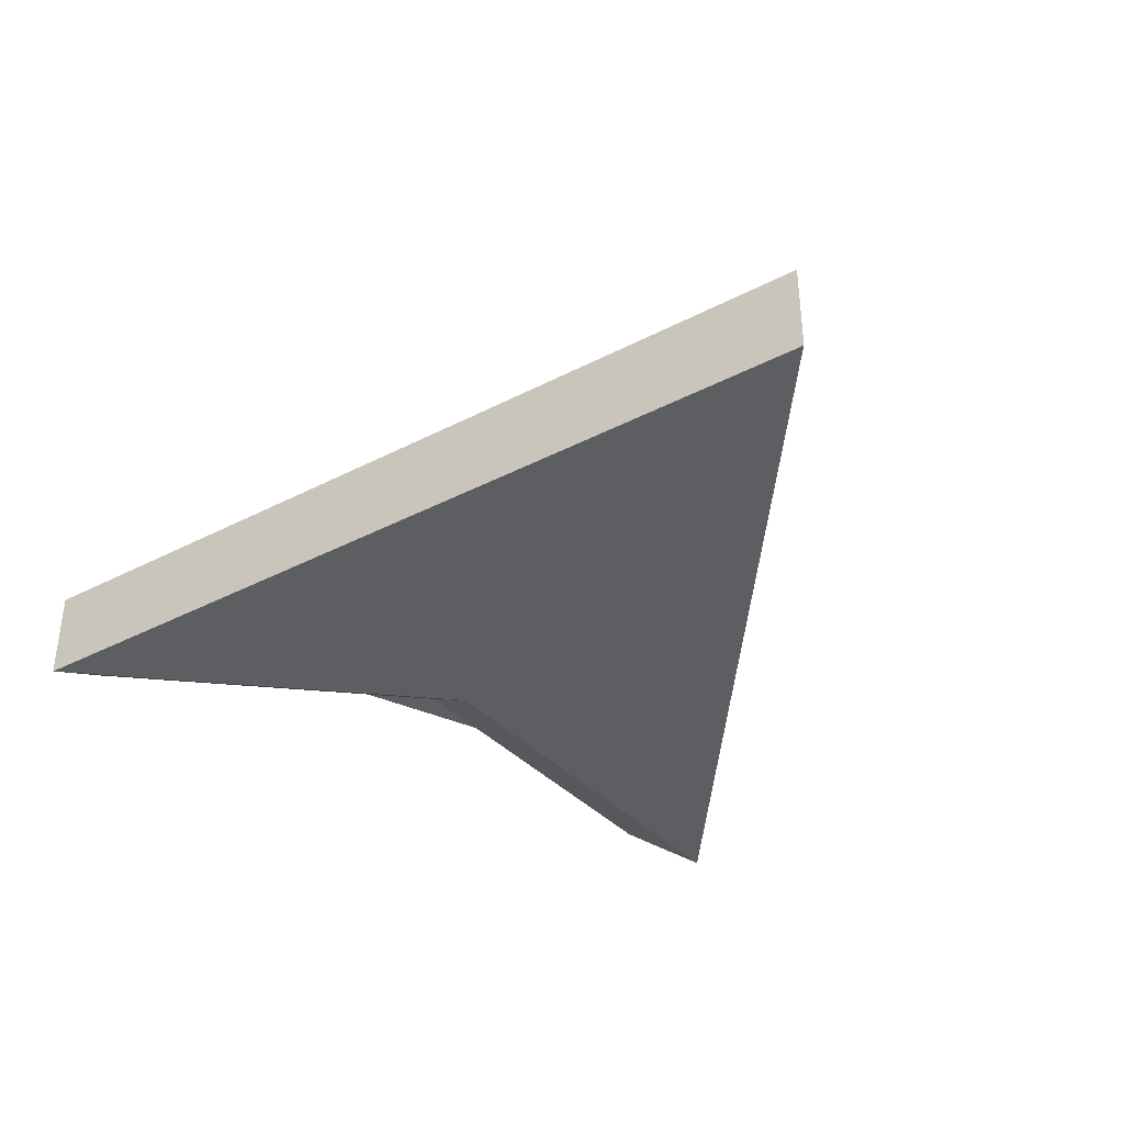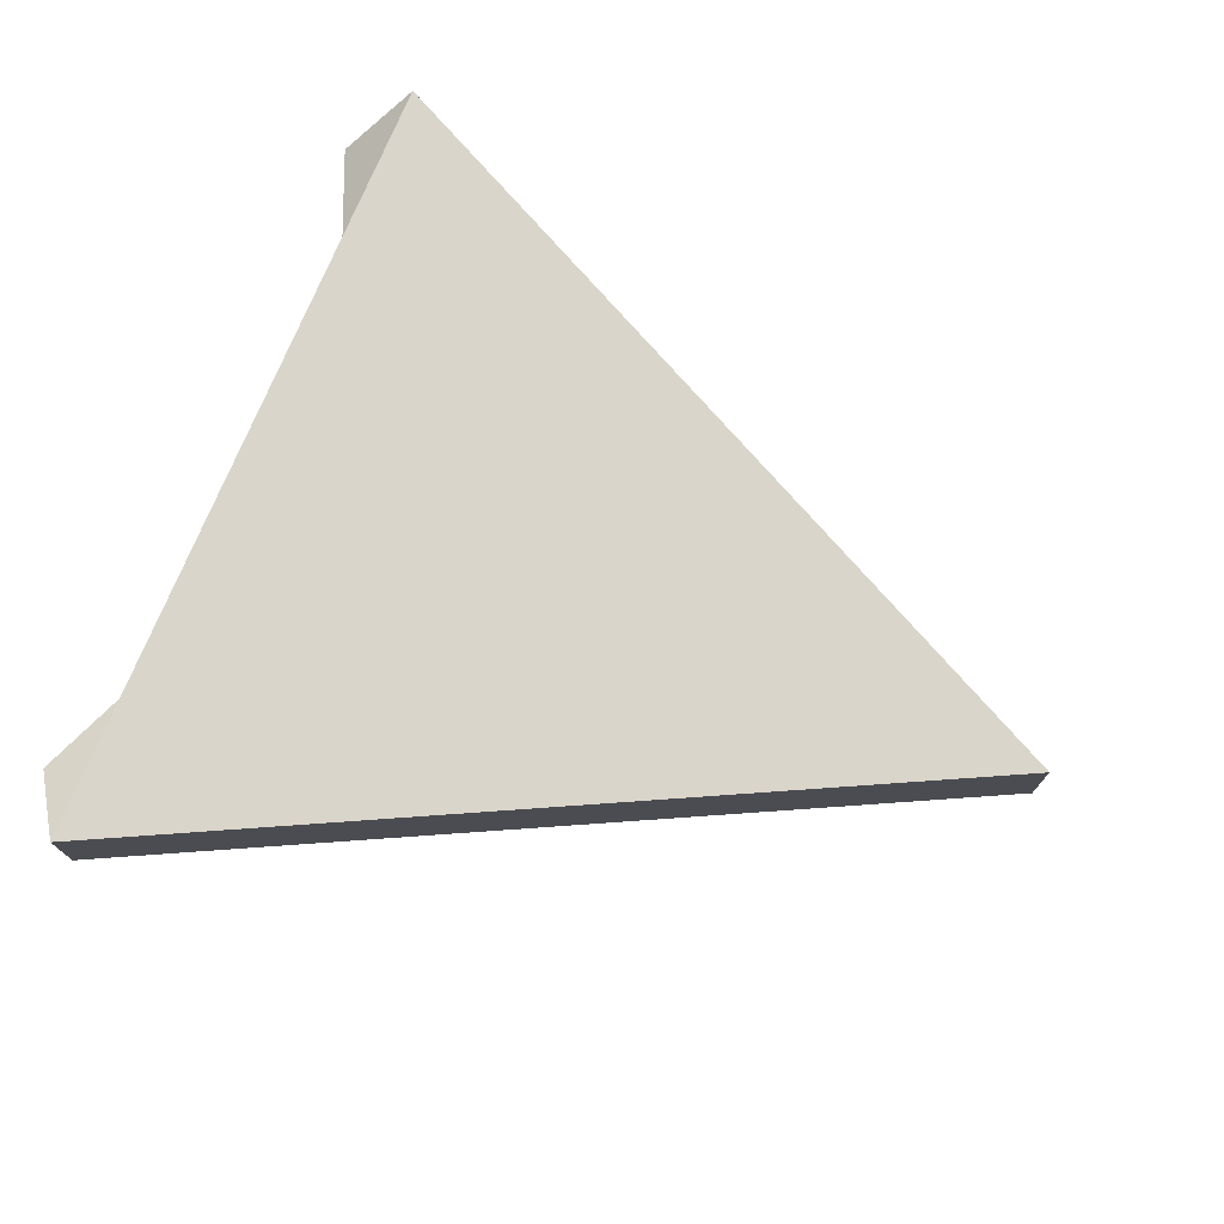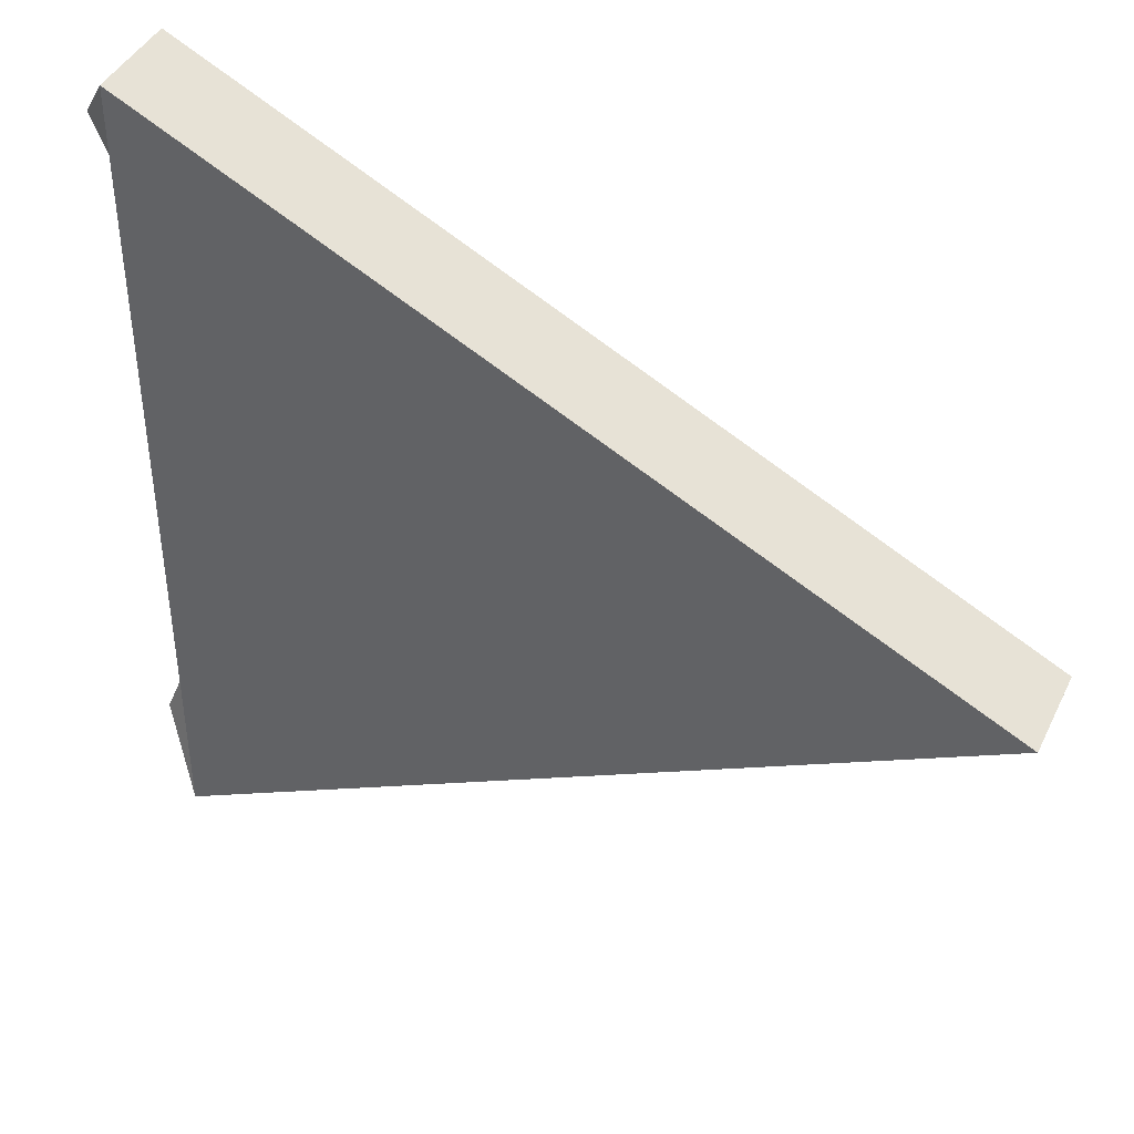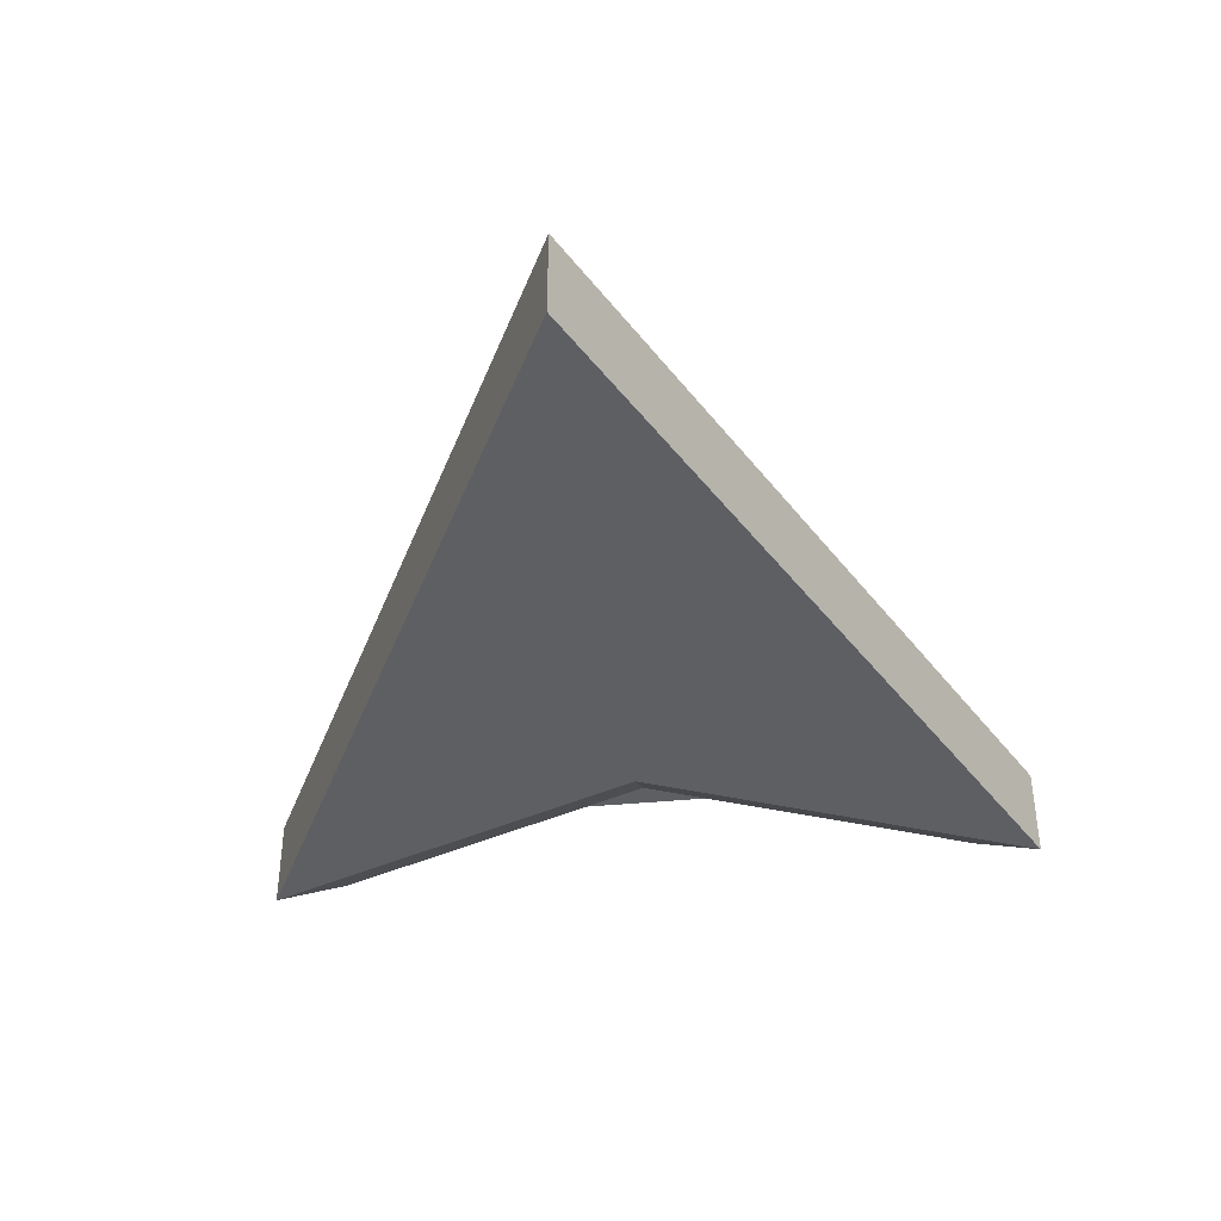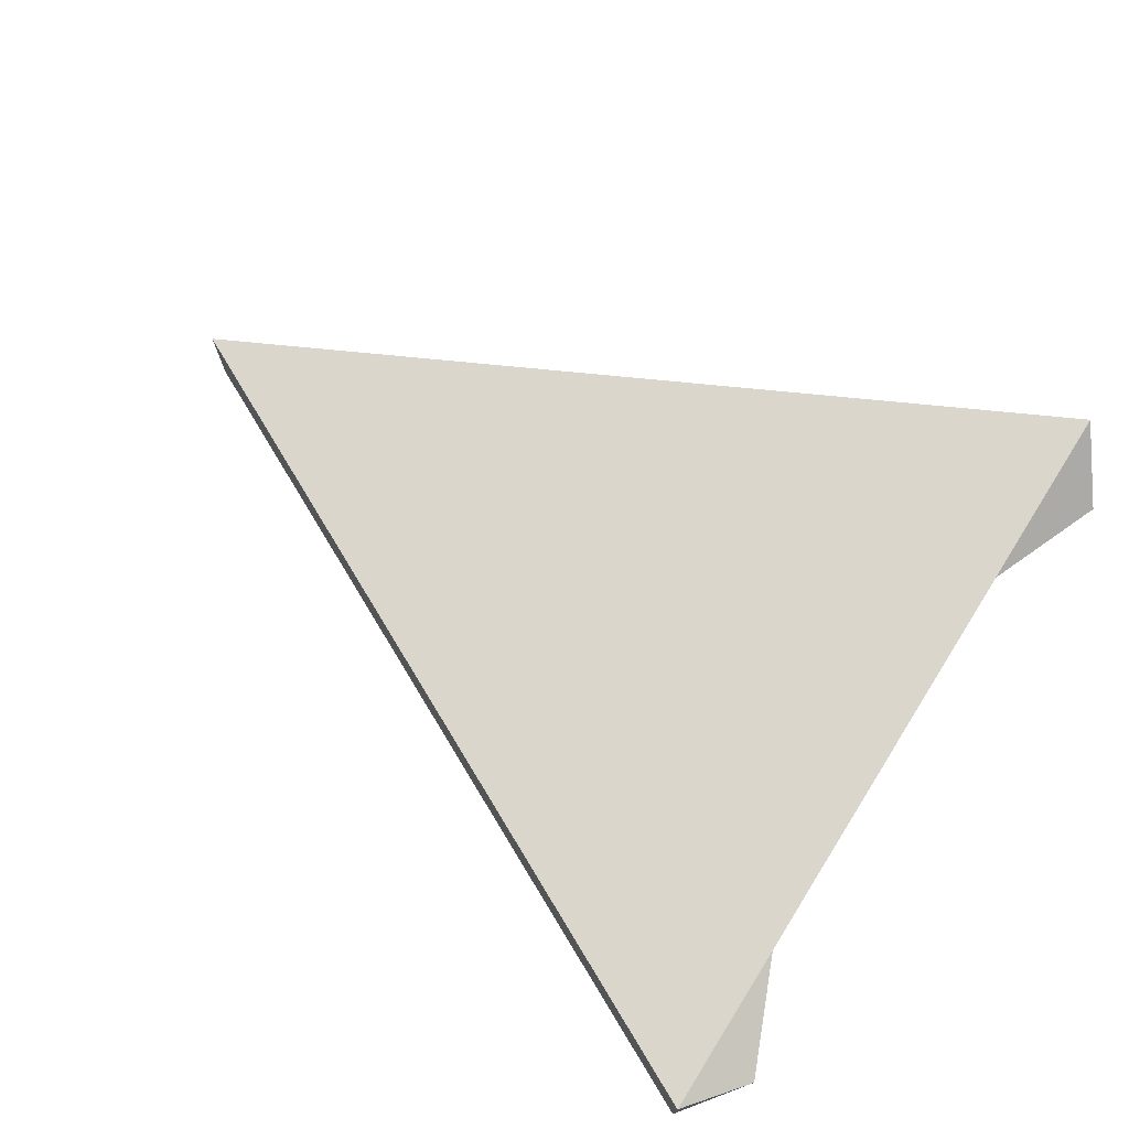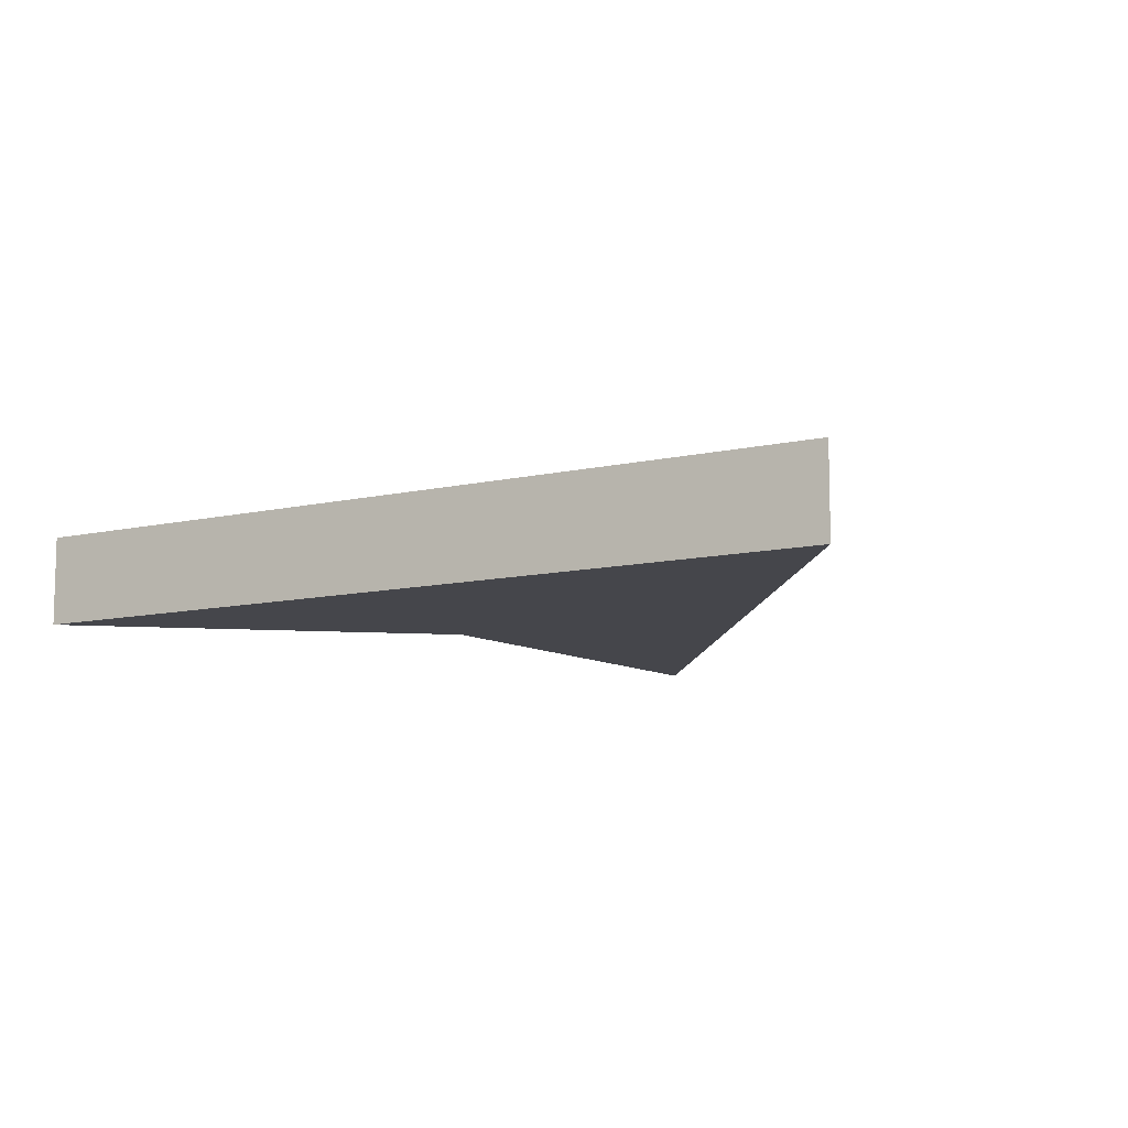
<metadata>
{"format":"obj","ext":"obj","renderer":"f3d","projection":"perspective","resolution":1024,"background":"white","views":[{"elev":-37.8,"azim":-119.8,"up":"+Y"},{"elev":74.3,"azim":-157.5,"up":"+Y"},{"elev":41.9,"azim":-155.7,"up":"+Z"},{"elev":-40.1,"azim":-83.2,"up":"+Y"},{"elev":73.7,"azim":32.2,"up":"+Y"},{"elev":-10.1,"azim":-122.3,"up":"+Y"}]}
</metadata>
<code>
o Plane
v -1 0 0
v 1 0 1
v -1 0 0
v 1 0 -1
v -1 0 0
v 0.5826 0 0
v 1 0 -1
v 0 0 0.5
v 1 0.2333 1
v -1 0.2333 0
v 0.5826 0.2333 0
v 1 0.2333 -1
v 0 0.2333 0.5
v 0.7718 0.1161 0
v 1.124 0.1161 -0.8426
v 1.124 0.1161 0.8426
f 7 5 10 12
f 4 1 5 7
f 9 11 12 10 13
f 8 2 9 13
f 12 11 14 15
f 5 8 13 10
f 8 1 5 7 6 2
f 15 14 6 7
f 14 16 2 6
f 12 15 7
f 9 16 14 11
f 2 16 9
l 1 3

</code>
